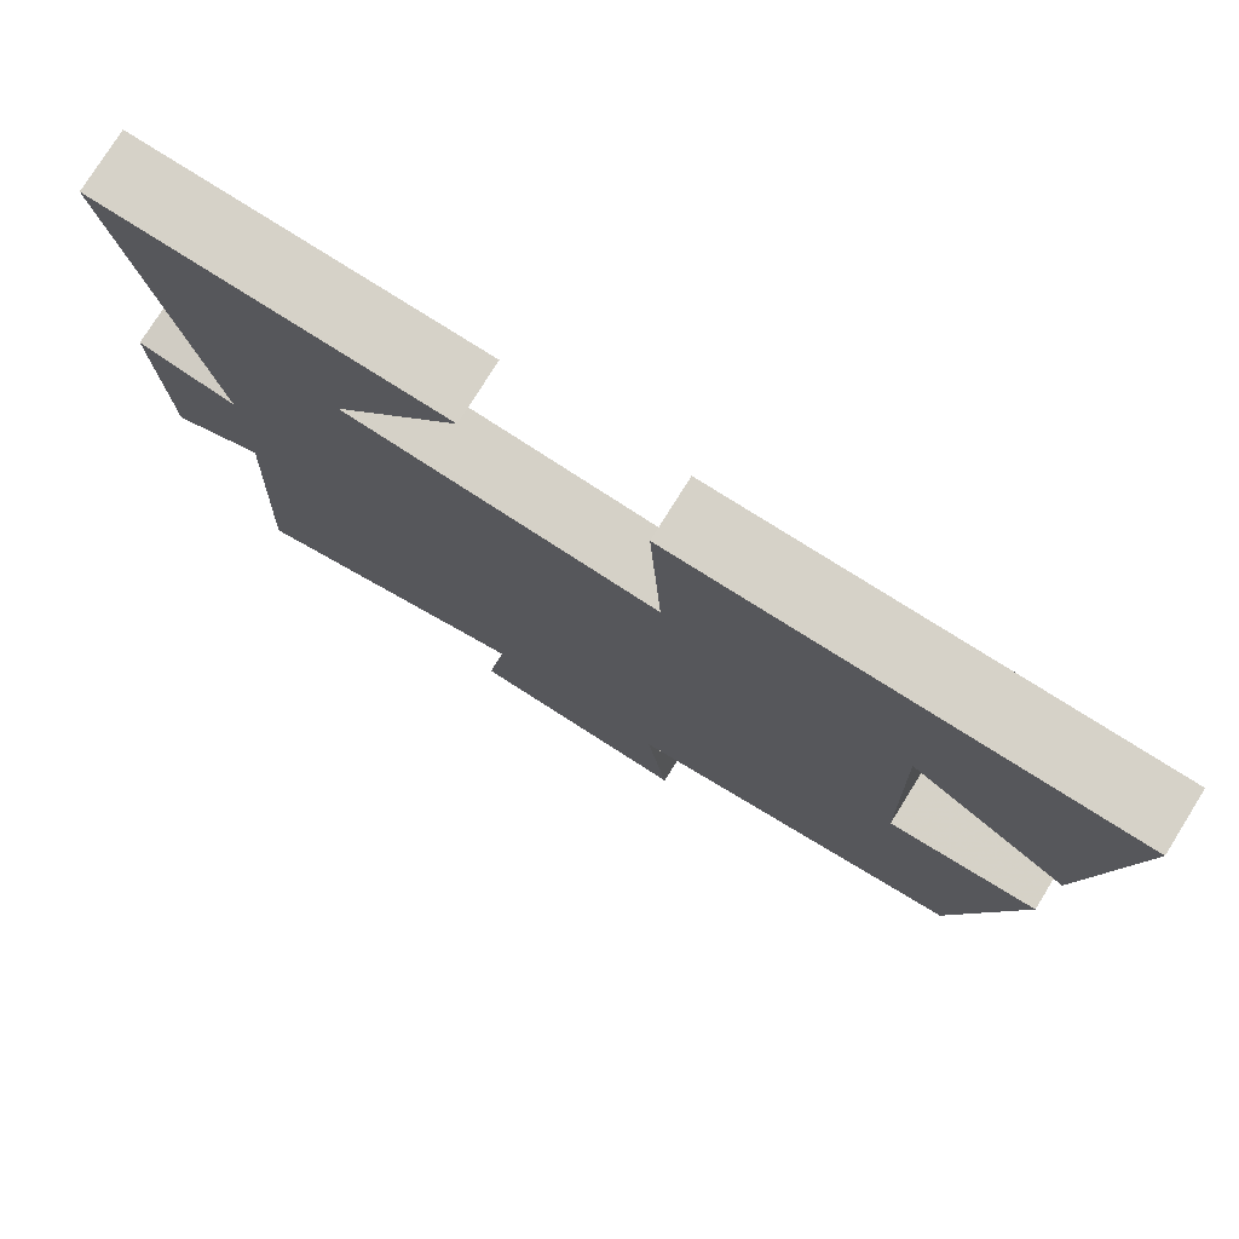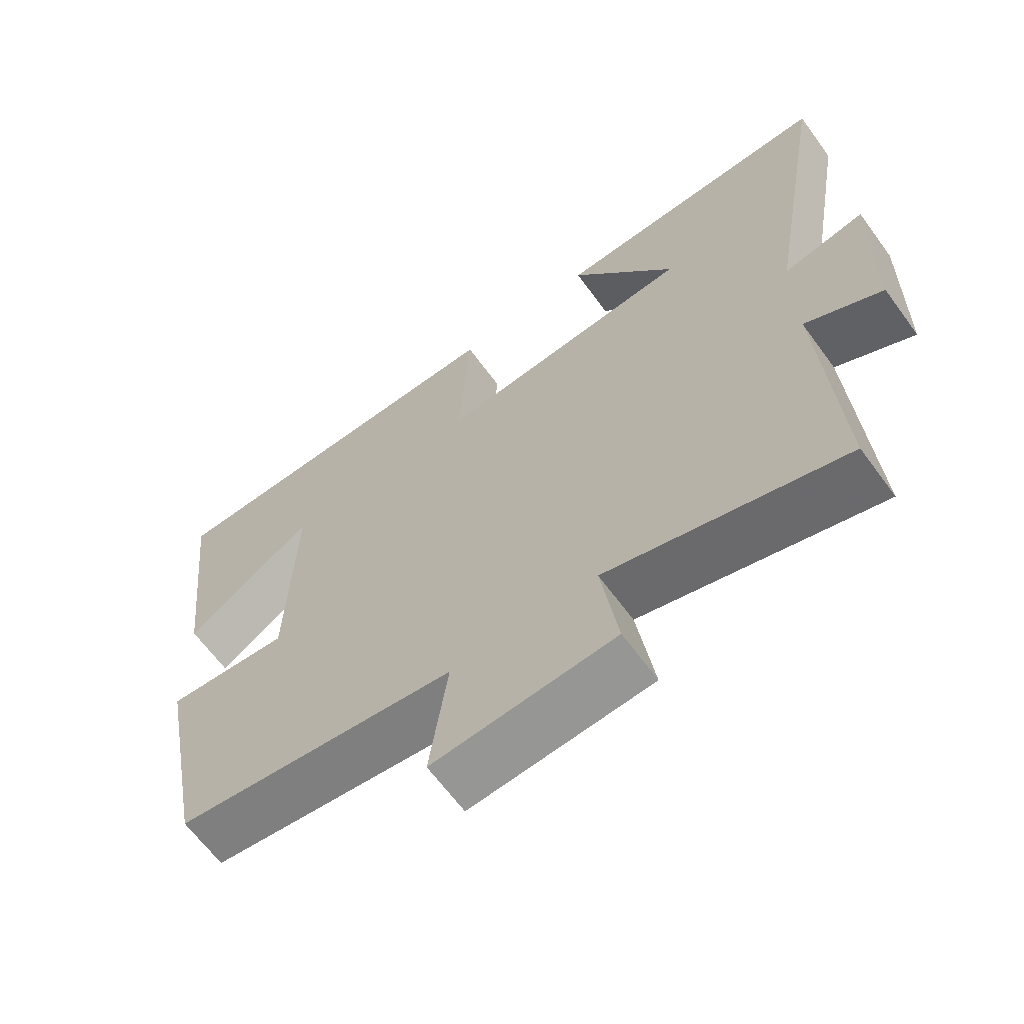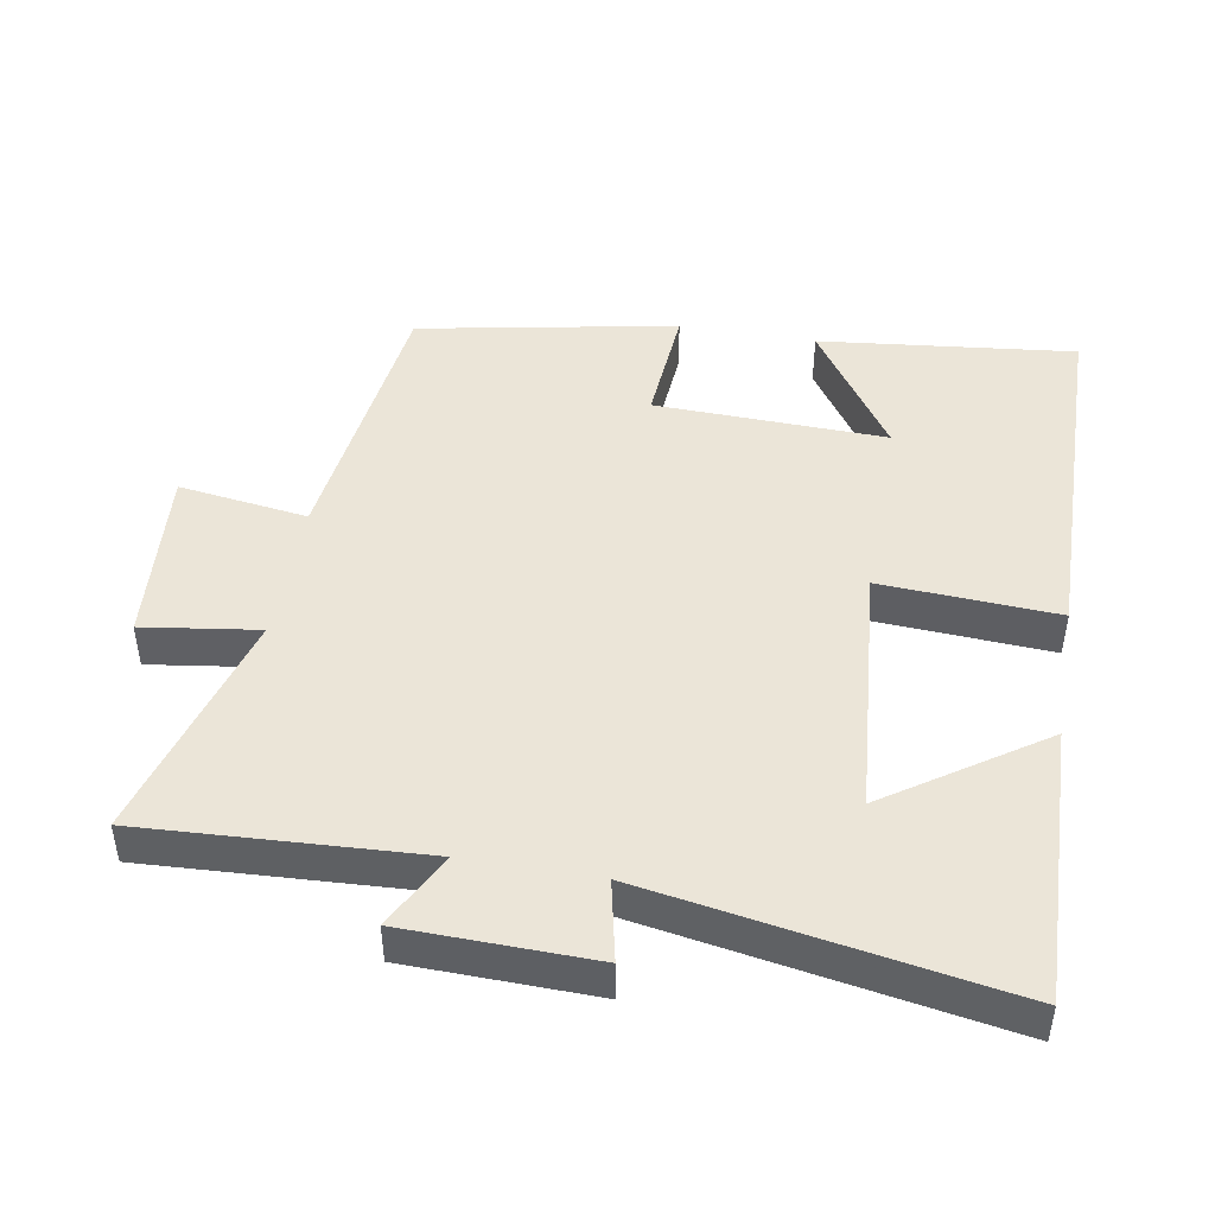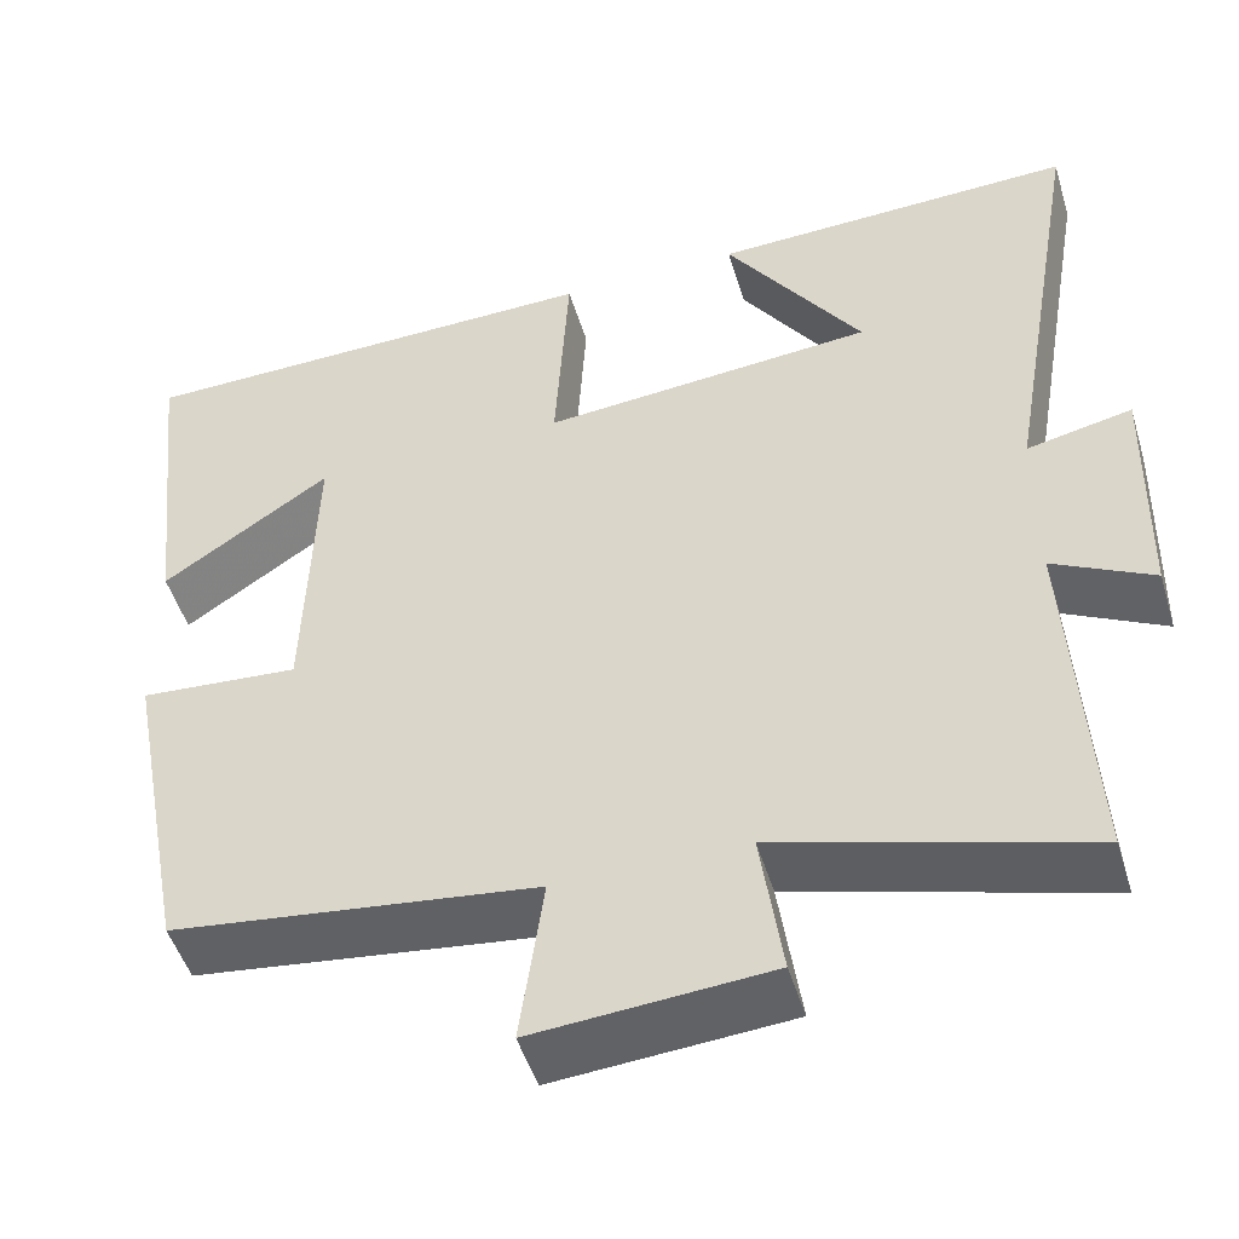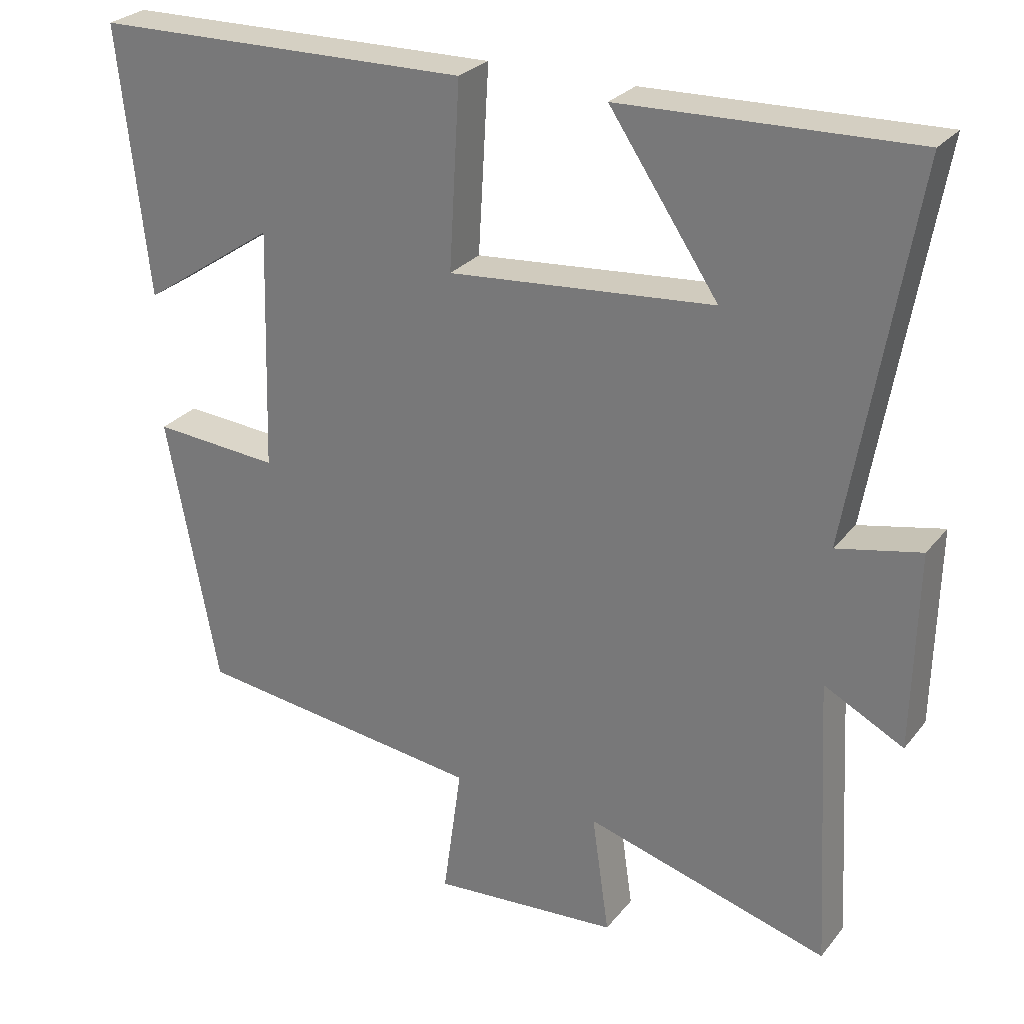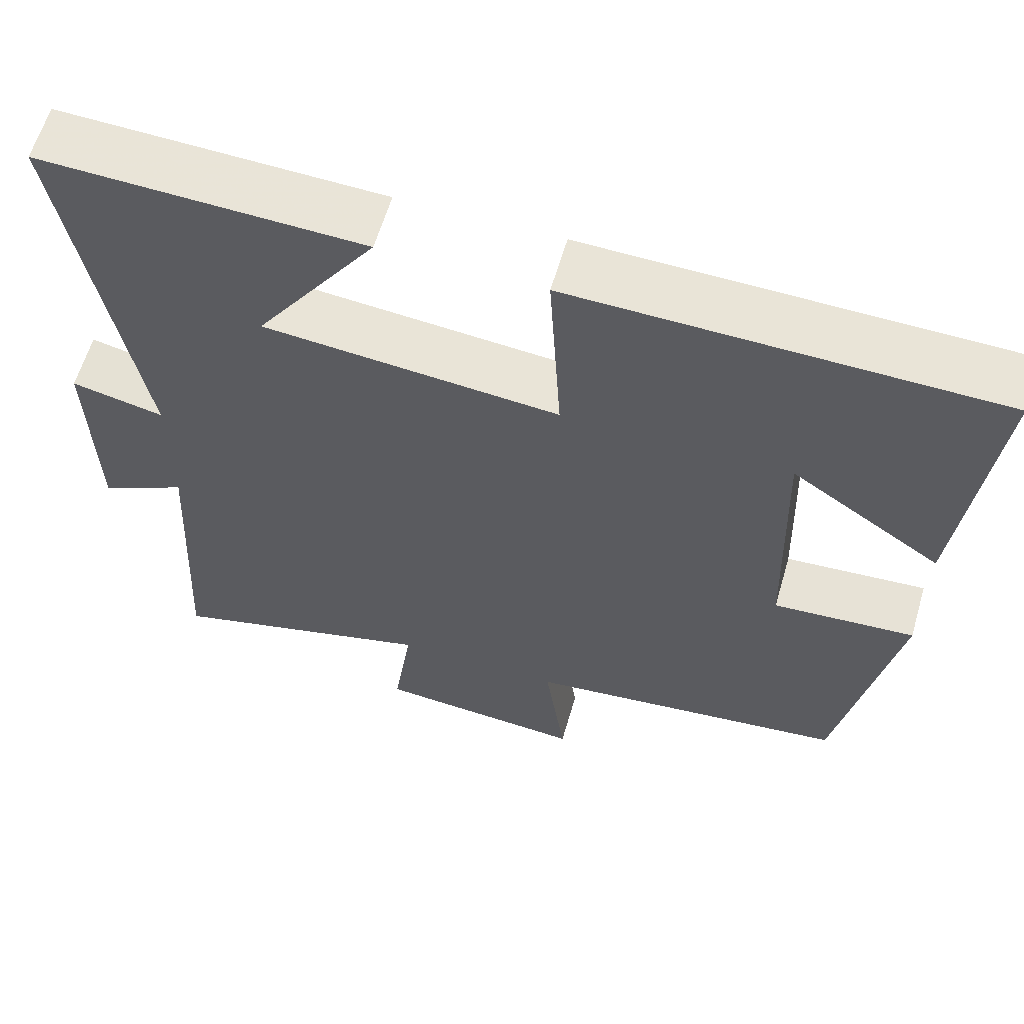
<metadata>
{"format":"obj","ext":"obj","renderer":"f3d","projection":"perspective","resolution":1024,"background":"white","views":[{"elev":77.6,"azim":32.0,"up":"+Z"},{"elev":-64.8,"azim":-143.8,"up":"+Z"},{"elev":46.0,"azim":-80.1,"up":"+Y"},{"elev":-49.1,"azim":-163.3,"up":"+Z"},{"elev":27.1,"azim":-150.0,"up":"+Z"},{"elev":61.1,"azim":16.3,"up":"+Z"}]}
</metadata>
<code>
v -0.522 0.07 -0.596
v -0.5 0.07 -0.192
v -0.61 0.07 -0.249
v -0.616 0.07 0.023
v -0.5 0.07 -0.002
v -0.589 0.07 0.513
v -0.186 0.07 0.5
v -0.337 0.07 0.277
v 0.031 0.07 0.245
v 0.016 0.07 0.5
v 0.541 0.07 0.49
v 0.5 0.07 0.12
v 0.314 0.07 0.245
v 0.324 0.07 -0.089
v 0.5 0.07 -0.076
v 0.429 0.07 -0.45
v 0.026 0.07 -0.5
v 0.052 0.07 -0.687
v -0.208 0.07 -0.667
v -0.184 0.07 -0.5
v -0.522 0 -0.596
v -0.5 0 -0.192
v -0.61 0 -0.249
v -0.616 0 0.023
v -0.5 0 -0.002
v -0.589 0 0.513
v -0.186 0 0.5
v -0.337 0 0.277
v 0.031 0 0.245
v 0.016 0 0.5
v 0.541 0 0.49
v 0.5 0 0.12
v 0.314 0 0.245
v 0.324 0 -0.089
v 0.5 0 -0.076
v 0.429 0 -0.45
v 0.026 0 -0.5
v 0.052 0 -0.687
v -0.208 0 -0.667
v -0.184 0 -0.5
f 17 18 19 20
f 16 17 20
f 15 16 20
f 14 15 20
f 20 1 2
f 14 20 2
f 13 14 2
f 10 11 12 13
f 9 10 13
f 9 13 2 3
f 8 9 3
f 6 7 8
f 5 6 8
f 5 8 3
f 3 4 5
f 40 39 38 37
f 40 37 36
f 40 36 35
f 40 35 34
f 22 21 40
f 22 40 34
f 22 34 33
f 33 32 31 30
f 33 30 29
f 23 22 33 29
f 23 29 28
f 28 27 26
f 28 26 25
f 23 28 25
f 25 24 23
f 1 21 22 2
f 2 22 23 3
f 3 23 24 4
f 4 24 25 5
f 5 25 26 6
f 6 26 27 7
f 7 27 28 8
f 8 28 29 9
f 9 29 30 10
f 10 30 31 11
f 11 31 32 12
f 12 32 33 13
f 13 33 34 14
f 14 34 35 15
f 15 35 36 16
f 16 36 37 17
f 17 37 38 18
f 18 38 39 19
f 19 39 40 20
f 20 40 21 1

</code>
